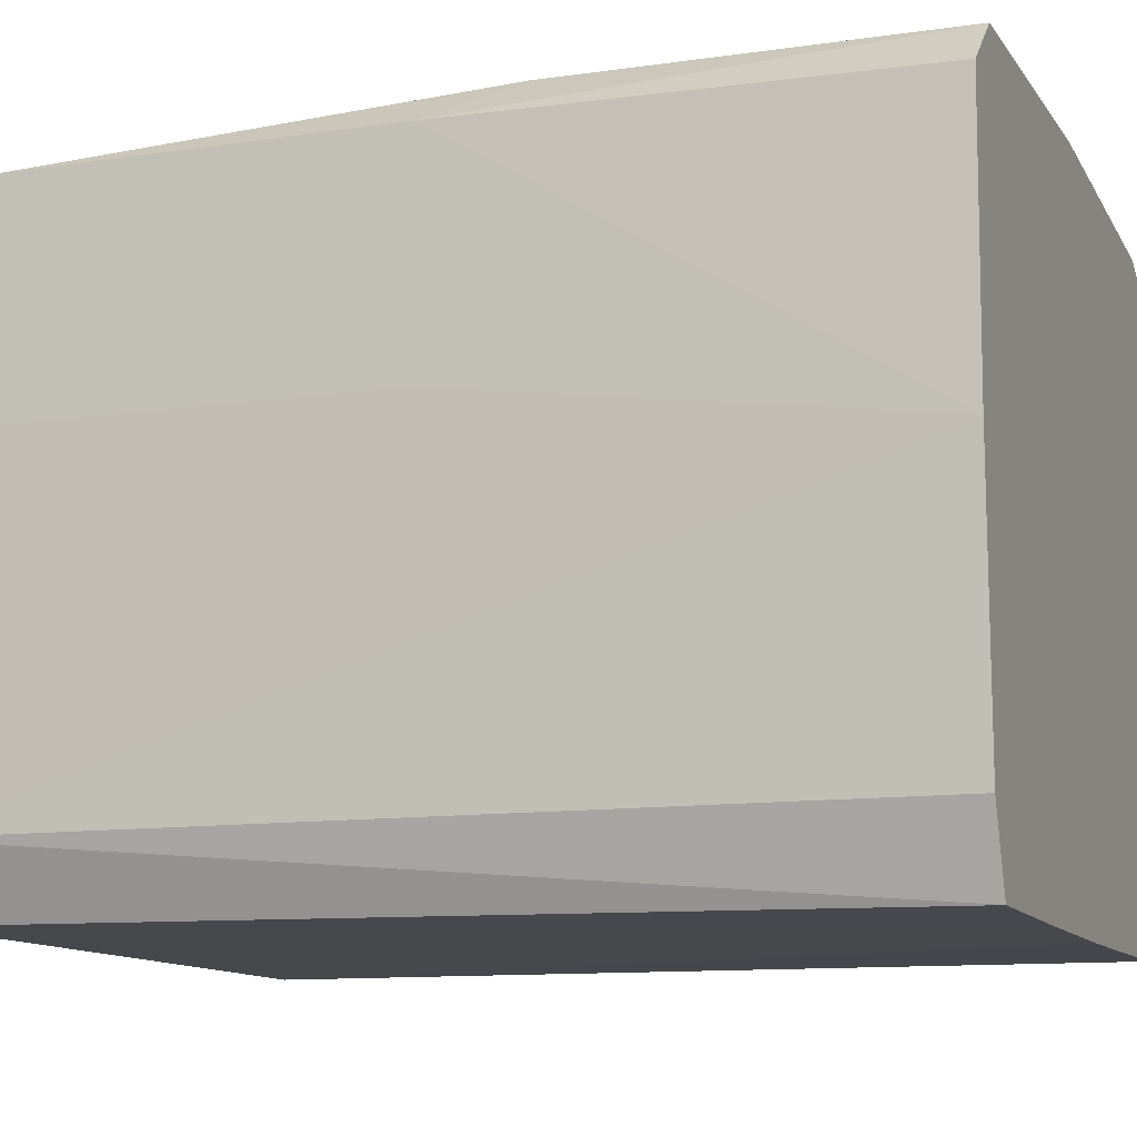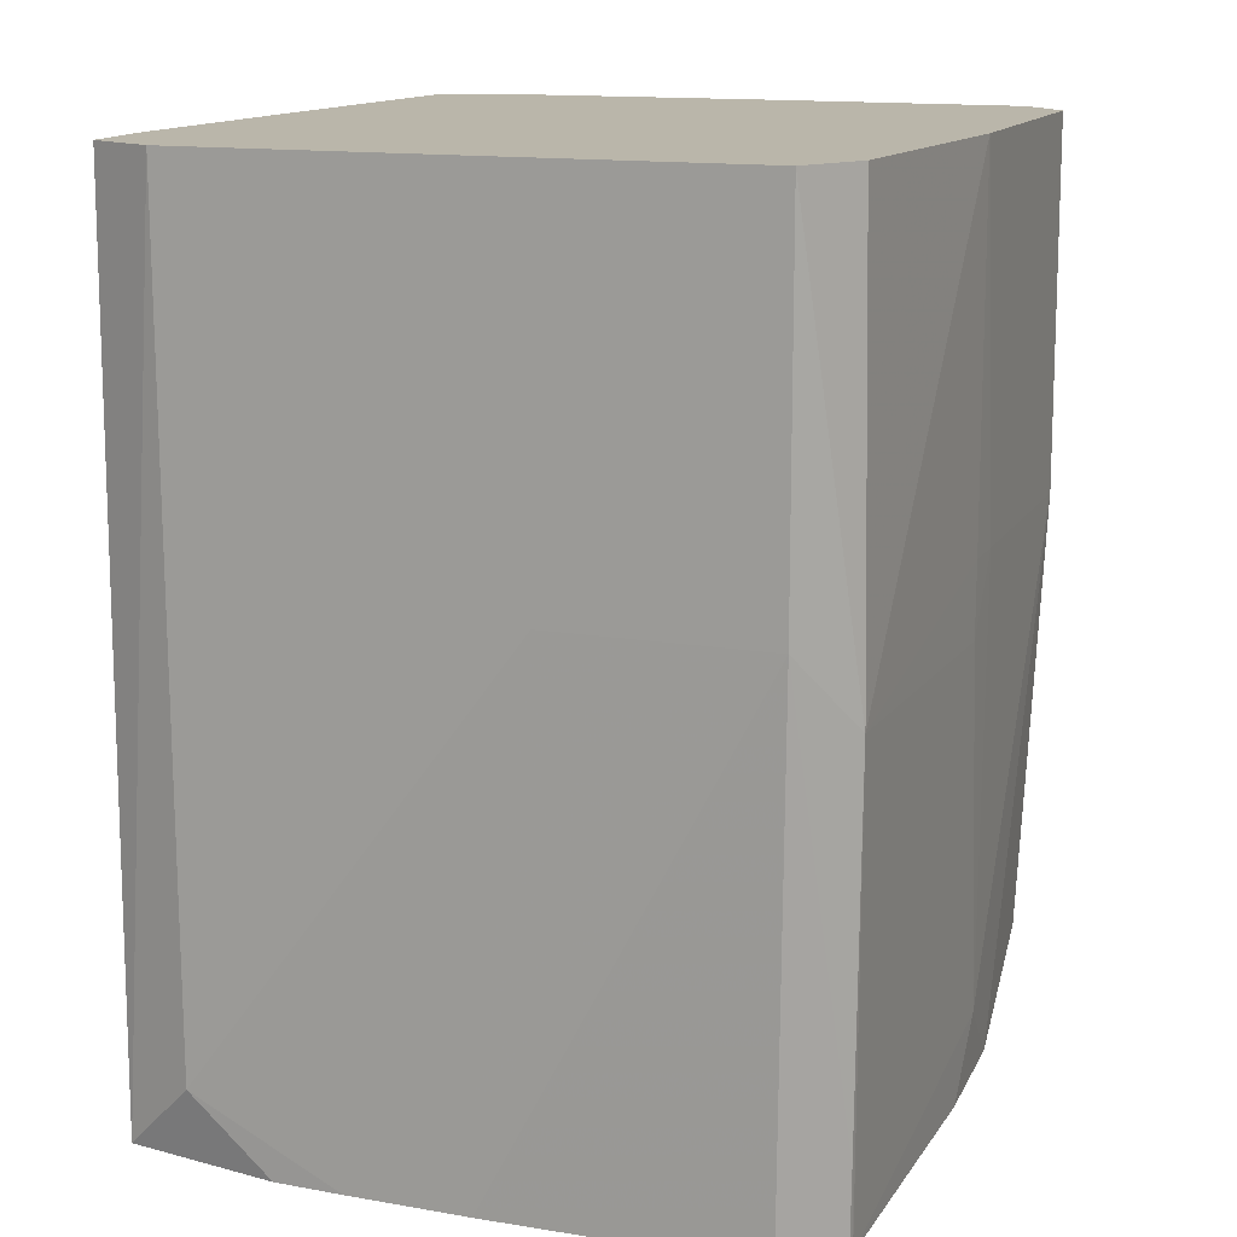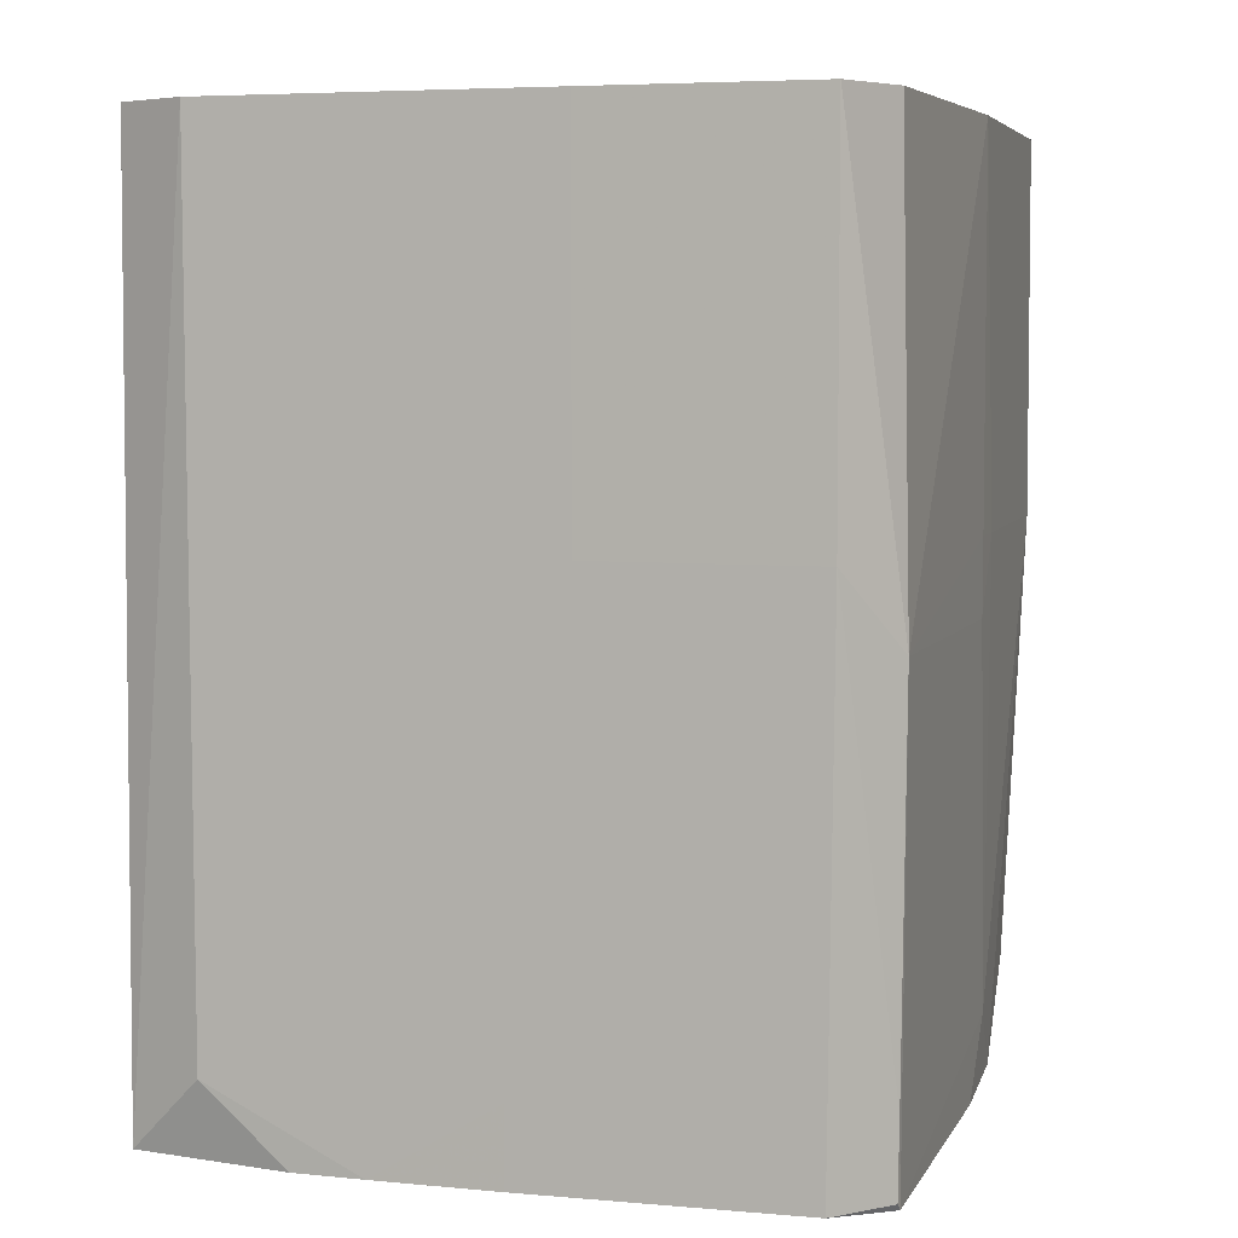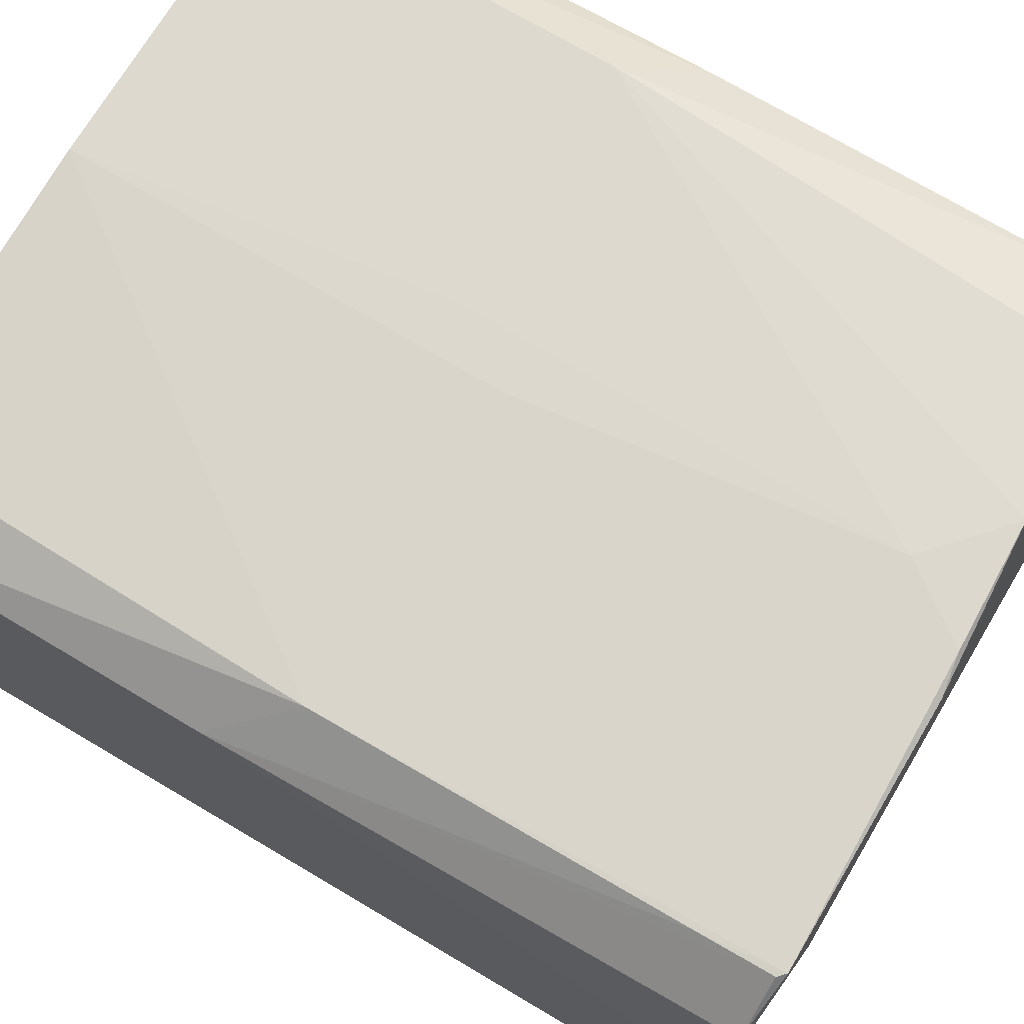
<metadata>
{"format":"obj","ext":"obj","renderer":"f3d","projection":"perspective","resolution":1024,"background":"white","views":[{"elev":-11.0,"azim":-69.8,"up":"+Y"},{"elev":13.8,"azim":111.3,"up":"+Z"},{"elev":5.6,"azim":106.5,"up":"+Z"},{"elev":73.1,"azim":120.7,"up":"+Y"}]}
</metadata>
<code>
v 0.2341 -0.2556 -0.3708
v 0.2318 -0.2533 0.2292
v 0.1729 -0.2593 0.2292
v 0.2076 0.1906 -0.3756
v 0.248 0.1577 -0.3708
v 0.2076 -0.04133 -0.3787
v 0.2076 -0.04133 -0.3787
v 0.1484 -0.04133 -0.384
v 0.2076 0.1906 -0.3756
v 0.03813 -0.2595 0.2292
v 0.2341 -0.2556 -0.3708
v 0.1215 -0.2595 0.2292
v 0.2341 -0.2556 -0.3708
v 0.1729 -0.2593 0.2292
v 0.1215 -0.2595 0.2292
v 0.2551 0.01828 0.2292
v 0.2544 -0.02205 0.2292
v 0.2542 -0.2064 0.2292
v 0.2341 -0.2556 -0.3708
v 0.2528 -0.2053 -0.3208
v 0.2542 -0.2064 0.2292
v 0.2542 -0.2064 0.2292
v 0.2318 -0.2533 0.2292
v 0.2341 -0.2556 -0.3708
v -0.254 -0.02205 0.2292
v -0.25 0.16 0.2292
v -0.2543 0.1631 -0.0708
v -0.2336 -0.2562 0.2292
v -0.1198 -0.2582 0.2292
v 0.0005324 -0.2595 0.2292
v 0.0005324 -0.2595 0.2292
v 0.2341 -0.2556 -0.3708
v 0.03813 -0.2595 0.2292
v -0.08834 0.1906 -0.3678
v -0.2067 0.1326 -0.3678
v -0.2542 0.163 -0.3208
v 0.1484 -0.04133 -0.384
v 0.2076 -0.04133 -0.3787
v 0.1484 -0.2152 -0.3839
v -0.2543 0.01831 -0.0708
v -0.254 -0.02205 0.2292
v -0.2543 0.1631 -0.0708
v -0.2336 -0.2562 0.2292
v -0.2511 -0.2049 0.2292
v -0.2519 -0.2054 -0.3708
v -0.2511 -0.2049 0.2292
v -0.254 -0.02205 0.2292
v -0.2519 -0.2054 -0.3708
v 0.2341 -0.2556 -0.3708
v 0.0005324 -0.2595 0.2292
v 0.1706 -0.2562 -0.2708
v -0.2542 0.163 -0.3208
v -0.2143 0.1928 -0.0208
v -0.2021 0.1806 -0.3208
v -0.2021 0.1806 -0.3208
v -0.08834 0.1906 -0.3678
v -0.2542 0.163 -0.3208
v -0.2143 0.1928 -0.0208
v -0.08834 0.1906 -0.3678
v -0.2021 0.1806 -0.3208
v -0.2543 0.1631 -0.0708
v -0.25 0.16 0.2292
v -0.2136 0.1921 0.2292
v -0.2136 0.1921 0.2292
v -0.2143 0.1928 -0.0208
v -0.2543 0.1631 -0.0708
v 0.2551 0.06067 0.2292
v 0.2544 -0.02205 0.2292
v 0.2551 0.01828 0.2292
v 0.2551 0.1629 0.2292
v -0.03408 0.1965 0.2292
v 0.2544 -0.02205 0.2292
v 0.2544 -0.02205 0.2292
v 0.2551 0.06067 0.2292
v 0.2551 0.1629 0.2292
v 0.2125 0.19 -0.3708
v 0.248 0.1577 -0.3708
v 0.2076 0.1906 -0.3756
v 0.248 0.1577 -0.3708
v 0.2125 0.19 -0.3708
v 0.2551 0.1629 -0.0208
v 0.2164 0.1939 -0.0708
v 0.2551 0.1629 0.2292
v 0.2551 0.1629 -0.0208
v 0.2341 -0.2556 -0.3708
v 0.1484 -0.2152 -0.3839
v 0.2518 -0.1501 -0.3708
v 0.2518 -0.1501 -0.3708
v 0.1484 -0.2152 -0.3839
v 0.2076 -0.04133 -0.3787
v 0.2076 -0.04133 -0.3787
v 0.2524 -0.1039 -0.3708
v 0.2518 -0.1501 -0.3708
v 0.2518 -0.1501 -0.3708
v 0.2528 -0.2053 -0.3208
v 0.2341 -0.2556 -0.3708
v 0.2518 -0.1501 -0.3708
v 0.2524 -0.1039 -0.3708
v 0.2528 -0.2053 -0.3208
v 0.2524 -0.02205 -0.3708
v 0.2076 -0.04133 -0.3787
v 0.248 0.1577 -0.3708
v 0.248 0.1577 -0.3708
v 0.2551 0.1629 -0.0208
v 0.2524 -0.02205 -0.3708
v -0.2543 0.1631 -0.0708
v -0.2143 0.1928 -0.0208
v -0.2542 0.163 -0.2208
v -0.2336 -0.2562 0.2292
v -0.2519 -0.2054 -0.3708
v -0.2283 -0.2509 -0.3708
v -0.2283 -0.2509 -0.3708
v -0.1198 -0.2582 0.2292
v -0.2336 -0.2562 0.2292
v -0.2283 -0.2509 -0.3708
v 0.0005324 -0.2595 0.2292
v -0.1198 -0.2582 0.2292
v -0.2283 -0.2509 -0.3708
v 0.1706 -0.2562 -0.2708
v 0.0005324 -0.2595 0.2292
v 0.2341 -0.2556 -0.3708
v 0.1706 -0.2562 -0.2708
v -0.2283 -0.2509 -0.3708
v -0.2542 0.0183 -0.3208
v -0.2519 -0.2054 -0.3708
v -0.254 -0.02205 0.2292
v -0.2542 0.163 -0.3208
v -0.2067 0.1326 -0.3678
v -0.2521 -0.02205 -0.3708
v -0.2521 -0.02205 -0.3708
v -0.2542 0.0183 -0.3208
v -0.2542 0.163 -0.3208
v -0.2519 -0.2054 -0.3708
v -0.2542 0.0183 -0.3208
v -0.2521 -0.02205 -0.3708
v 0.0005324 0.1977 0.2292
v -0.2136 0.1921 0.2292
v -0.03408 0.1965 0.2292
v -0.03408 0.1965 0.2292
v 0.2551 0.1629 0.2292
v 0.2093 0.1868 0.2292
v 0.2093 0.1868 0.2292
v 0.0005324 0.1977 0.2292
v -0.03408 0.1965 0.2292
v 0.2164 0.1939 -0.0708
v 0.0005324 0.1977 0.2292
v 0.2093 0.1868 0.2292
v 0.2093 0.1868 0.2292
v 0.2551 0.1629 0.2292
v 0.2164 0.1939 -0.0708
v 0.2134 0.1908 -0.3208
v 0.2551 0.1629 -0.0208
v 0.2125 0.19 -0.3708
v 0.2134 0.1908 -0.3208
v 0.2125 0.19 -0.3708
v 0.2076 0.1906 -0.3756
v 0.2551 0.01827 -0.0208
v 0.2542 -0.2064 0.2292
v 0.2528 -0.2053 -0.3208
v 0.2551 0.01828 0.2292
v 0.2542 -0.2064 0.2292
v 0.2551 0.01827 -0.0208
v -0.03396 0.1957 -0.3208
v 0.2164 0.1939 -0.0708
v 0.2076 0.1906 -0.3756
v -0.03396 0.1957 -0.3208
v 0.0005324 0.1979 -0.0708
v 0.2164 0.1939 -0.0708
v -0.03396 0.1957 -0.3208
v -0.08834 0.1906 -0.3678
v -0.2143 0.1928 -0.0208
v 0.2341 -0.2556 -0.3708
v -0.2283 -0.2509 -0.3708
v -0.1475 -0.2152 -0.3839
v 0.2524 -0.06195 -0.3708
v 0.2524 -0.1039 -0.3708
v 0.2076 -0.04133 -0.3787
v 0.2076 -0.04133 -0.3787
v 0.2524 -0.02205 -0.3708
v 0.2524 -0.06195 -0.3708
v -0.254 -0.02205 0.2292
v -0.2543 0.01831 -0.0708
v -0.2542 0.0183 -0.2208
v -0.2542 0.163 -0.3208
v -0.2542 0.0183 -0.3208
v -0.2542 0.1078 -0.2708
v -0.2542 0.1078 -0.2708
v -0.2542 0.0183 -0.2208
v -0.2542 0.163 -0.2208
v -0.2519 -0.2054 -0.3708
v -0.2521 -0.02205 -0.3708
v -0.2067 -0.04133 -0.379
v -0.1475 -0.04133 -0.384
v -0.1475 -0.2152 -0.3839
v -0.2067 -0.04133 -0.379
v -0.2067 -0.04133 -0.379
v -0.2067 0.1326 -0.3678
v -0.1475 -0.04133 -0.384
v -0.2067 -0.04133 -0.379
v -0.2521 -0.02205 -0.3708
v -0.2067 0.1326 -0.3678
v -0.2136 0.1921 0.2292
v 0.0005324 0.1977 0.2292
v -0.03425 0.1976 -0.0208
v 0.0005324 0.1979 -0.0708
v -0.03396 0.1957 -0.3208
v -0.03425 0.1976 -0.0208
v 0.2076 0.1906 -0.3756
v 0.2164 0.1939 -0.0708
v 0.2146 0.192 -0.2208
v 0.2164 0.1939 -0.0708
v 0.2551 0.1629 -0.0208
v 0.2146 0.192 -0.2208
v 0.2529 -0.02205 -0.3208
v 0.2524 -0.02205 -0.3708
v 0.2551 0.1629 -0.0208
v 0.2529 -0.02205 -0.3208
v 0.2524 -0.06195 -0.3708
v 0.2524 -0.02205 -0.3708
v 0.2524 -0.1039 -0.3708
v 0.2524 -0.06195 -0.3708
v 0.2529 -0.02205 -0.3208
v 0.2528 -0.2053 -0.3208
v 0.2524 -0.1039 -0.3708
v 0.2529 -0.02205 -0.3208
v 0.2529 -0.02205 -0.3208
v 0.2551 0.01827 -0.0208
v 0.2528 -0.2053 -0.3208
v 0.0005324 0.1941 -0.3708
v -0.03396 0.1957 -0.3208
v 0.2076 0.1906 -0.3756
v -0.08834 0.1906 -0.3678
v -0.03396 0.1957 -0.3208
v 0.0005324 0.1941 -0.3708
v -0.2542 0.0183 -0.2708
v -0.2542 0.0183 -0.3208
v -0.254 -0.02205 0.2292
v -0.254 -0.02205 0.2292
v -0.2542 0.0183 -0.2208
v -0.2542 0.0183 -0.2708
v -0.2542 0.0183 -0.2708
v -0.2542 0.1078 -0.2708
v -0.2542 0.0183 -0.3208
v -0.2542 0.0183 -0.2208
v -0.2542 0.1078 -0.2708
v -0.2542 0.0183 -0.2708
v -0.2542 0.163 -0.3208
v -0.2542 0.1078 -0.2708
v -0.2542 0.163 -0.2708
v -0.2542 0.163 -0.2708
v -0.2542 0.1078 -0.2708
v -0.2542 0.163 -0.2208
v -0.2542 0.163 -0.2708
v -0.2143 0.1928 -0.0208
v -0.2542 0.163 -0.3208
v -0.2542 0.163 -0.2708
v -0.2542 0.163 -0.2208
v -0.2143 0.1928 -0.0208
v -0.2519 -0.2054 -0.3708
v -0.2067 -0.04133 -0.379
v -0.2067 -0.2152 -0.3783
v -0.2067 -0.2152 -0.3783
v -0.2067 -0.04133 -0.379
v -0.1475 -0.2152 -0.3839
v -0.2067 -0.2152 -0.3783
v -0.2283 -0.2509 -0.3708
v -0.2519 -0.2054 -0.3708
v -0.2067 -0.2152 -0.3783
v -0.1475 -0.2152 -0.3839
v -0.2283 -0.2509 -0.3708
v -0.2136 0.1921 0.2292
v -0.03425 0.1976 -0.0208
v -0.07051 0.1966 -0.0208
v -0.07051 0.1966 -0.0208
v -0.03425 0.1976 -0.0208
v -0.03396 0.1957 -0.3208
v 0.0005324 0.1979 -0.0708
v -0.03425 0.1976 -0.0208
v 0.0005324 0.198 -0.0208
v 0.0005324 0.198 -0.0208
v -0.03425 0.1976 -0.0208
v 0.0005324 0.1977 0.2292
v 0.2164 0.1939 -0.0708
v 0.0005324 0.1979 -0.0708
v 0.0005324 0.198 -0.0208
v 0.0005324 0.198 -0.0208
v 0.0005324 0.1977 0.2292
v 0.2164 0.1939 -0.0708
v 0.214 0.1914 -0.2708
v 0.2134 0.1908 -0.3208
v 0.2076 0.1906 -0.3756
v 0.2076 0.1906 -0.3756
v 0.2146 0.192 -0.2208
v 0.214 0.1914 -0.2708
v 0.2551 0.1629 -0.0208
v 0.2134 0.1908 -0.3208
v 0.214 0.1914 -0.2708
v 0.214 0.1914 -0.2708
v 0.2146 0.192 -0.2208
v 0.2551 0.1629 -0.0208
v 0.2551 0.06067 -0.0208
v 0.2529 -0.02205 -0.3208
v 0.2551 0.1629 -0.0208
v 0.2551 0.01827 -0.0208
v 0.2529 -0.02205 -0.3208
v 0.2551 0.06067 -0.0208
v 0.03002 0.1906 -0.3756
v 0.0005324 0.1941 -0.3708
v 0.2076 0.1906 -0.3756
v -0.08834 0.1906 -0.3678
v 0.0005324 0.1941 -0.3708
v 0.03002 0.1906 -0.3756
v -0.1475 -0.04133 -0.384
v -0.2067 0.1326 -0.3678
v 0.03002 0.1906 -0.3756
v -0.2067 0.1326 -0.3678
v -0.08834 0.1906 -0.3678
v 0.03002 0.1906 -0.3756
v -0.1567 0.1943 -0.0208
v -0.03396 0.1957 -0.3208
v -0.2143 0.1928 -0.0208
v -0.1567 0.1943 -0.0208
v -0.07051 0.1966 -0.0208
v -0.03396 0.1957 -0.3208
v -0.2143 0.1928 -0.0208
v -0.2136 0.1921 0.2292
v -0.1567 0.1943 -0.0208
v -0.2136 0.1921 0.2292
v -0.07051 0.1966 -0.0208
v -0.1567 0.1943 -0.0208
v 0.2318 -0.2533 0.2292
v 0.2542 -0.2064 0.2292
v -0.2136 0.1921 0.2292
v -0.25 0.16 0.2292
v -0.254 -0.02205 0.2292
v -0.2136 0.1921 0.2292
v -0.2136 0.1921 0.2292
v 0.0005324 -0.2595 0.2292
v 0.03813 -0.2595 0.2292
v -0.2136 0.1921 0.2292
v 0.1729 -0.2593 0.2292
v 0.2318 -0.2533 0.2292
v 0.03813 -0.2595 0.2292
v 0.1215 -0.2595 0.2292
v -0.2136 0.1921 0.2292
v -0.2136 0.1921 0.2292
v -0.2511 -0.2049 0.2292
v -0.2336 -0.2562 0.2292
v -0.2136 0.1921 0.2292
v 0.1215 -0.2595 0.2292
v 0.1729 -0.2593 0.2292
v -0.2136 0.1921 0.2292
v 0.2542 -0.2064 0.2292
v 0.2544 -0.02205 0.2292
v -0.2136 0.1921 0.2292
v -0.254 -0.02205 0.2292
v -0.2511 -0.2049 0.2292
v -0.2336 -0.2562 0.2292
v 0.0005324 -0.2595 0.2292
v -0.2136 0.1921 0.2292
v 0.2544 -0.02205 0.2292
v -0.03408 0.1965 0.2292
v -0.2136 0.1921 0.2292
v 0.1484 -0.04133 -0.384
v 0.1484 -0.2152 -0.3839
v -0.1475 -0.2152 -0.3839
v -0.1475 -0.04133 -0.384
v 0.1484 -0.04133 -0.384
v -0.1475 -0.2152 -0.3839
v -0.1475 -0.2152 -0.3839
v 0.1484 -0.2152 -0.3839
v 0.2341 -0.2556 -0.3708
v -0.2543 0.1631 -0.0708
v -0.2542 0.163 -0.2208
v -0.2542 0.0183 -0.2208
v -0.2542 0.0183 -0.2208
v -0.2543 0.01831 -0.0708
v -0.2543 0.1631 -0.0708
v 0.2551 0.06067 -0.0208
v 0.2551 0.1629 -0.0208
v 0.2551 0.1629 0.2292
v 0.2551 0.06067 -0.0208
v 0.2551 0.1629 0.2292
v 0.2551 0.06067 0.2292
v 0.2551 0.06067 -0.0208
v 0.2551 0.06067 0.2292
v 0.2551 0.01828 0.2292
v 0.2551 0.01828 0.2292
v 0.2551 0.01827 -0.0208
v 0.2551 0.06067 -0.0208
v 0.03002 0.1906 -0.3756
v 0.1484 -0.04133 -0.384
v -0.1475 -0.04133 -0.384
v 0.2076 0.1906 -0.3756
v 0.1484 -0.04133 -0.384
v 0.03002 0.1906 -0.3756
f 1 2 3
f 4 5 6
f 7 8 9
f 10 11 12
f 13 14 15
f 16 17 18
f 19 20 21
f 22 23 24
f 25 26 27
f 28 29 30
f 31 32 33
f 34 35 36
f 37 38 39
f 40 41 42
f 43 44 45
f 46 47 48
f 49 50 51
f 52 53 54
f 55 56 57
f 58 59 60
f 61 62 63
f 64 65 66
f 67 68 69
f 70 71 72
f 73 74 75
f 76 77 78
f 79 80 81
f 82 83 84
f 85 86 87
f 88 89 90
f 91 92 93
f 94 95 96
f 97 98 99
f 100 101 102
f 103 104 105
f 106 107 108
f 109 110 111
f 112 113 114
f 115 116 117
f 118 119 120
f 121 122 123
f 124 125 126
f 127 128 129
f 130 131 132
f 133 134 135
f 136 137 138
f 139 140 141
f 142 143 144
f 145 146 147
f 148 149 150
f 151 152 153
f 154 155 156
f 157 158 159
f 160 161 162
f 163 164 165
f 166 167 168
f 169 170 171
f 172 173 174
f 175 176 177
f 178 179 180
f 181 182 183
f 184 185 186
f 187 188 189
f 190 191 192
f 193 194 195
f 196 197 198
f 199 200 201
f 202 203 204
f 205 206 207
f 208 209 210
f 211 212 213
f 214 215 216
f 217 218 219
f 220 221 222
f 223 224 225
f 226 227 228
f 229 230 231
f 232 233 234
f 235 236 237
f 238 239 240
f 241 242 243
f 244 245 246
f 247 248 249
f 250 251 252
f 253 254 255
f 256 257 258
f 259 260 261
f 262 263 264
f 265 266 267
f 268 269 270
f 271 272 273
f 274 275 276
f 277 278 279
f 280 281 282
f 283 284 285
f 286 287 288
f 289 290 291
f 292 293 294
f 295 296 297
f 298 299 300
f 301 302 303
f 304 305 306
f 307 308 309
f 310 311 312
f 313 314 315
f 316 317 318
f 319 320 321
f 322 323 324
f 325 326 327
f 328 329 330
f 331 332 333
f 334 335 336
f 337 338 339
f 340 341 342
f 343 344 345
f 346 347 348
f 349 350 351
f 352 353 354
f 355 356 357
f 358 359 360
f 361 362 363
f 364 365 366
f 367 368 369
f 370 371 372
f 373 374 375
f 376 377 378
f 379 380 381
f 382 383 384
f 385 386 387
f 388 389 390
f 391 392 393
f 394 395 396

</code>
